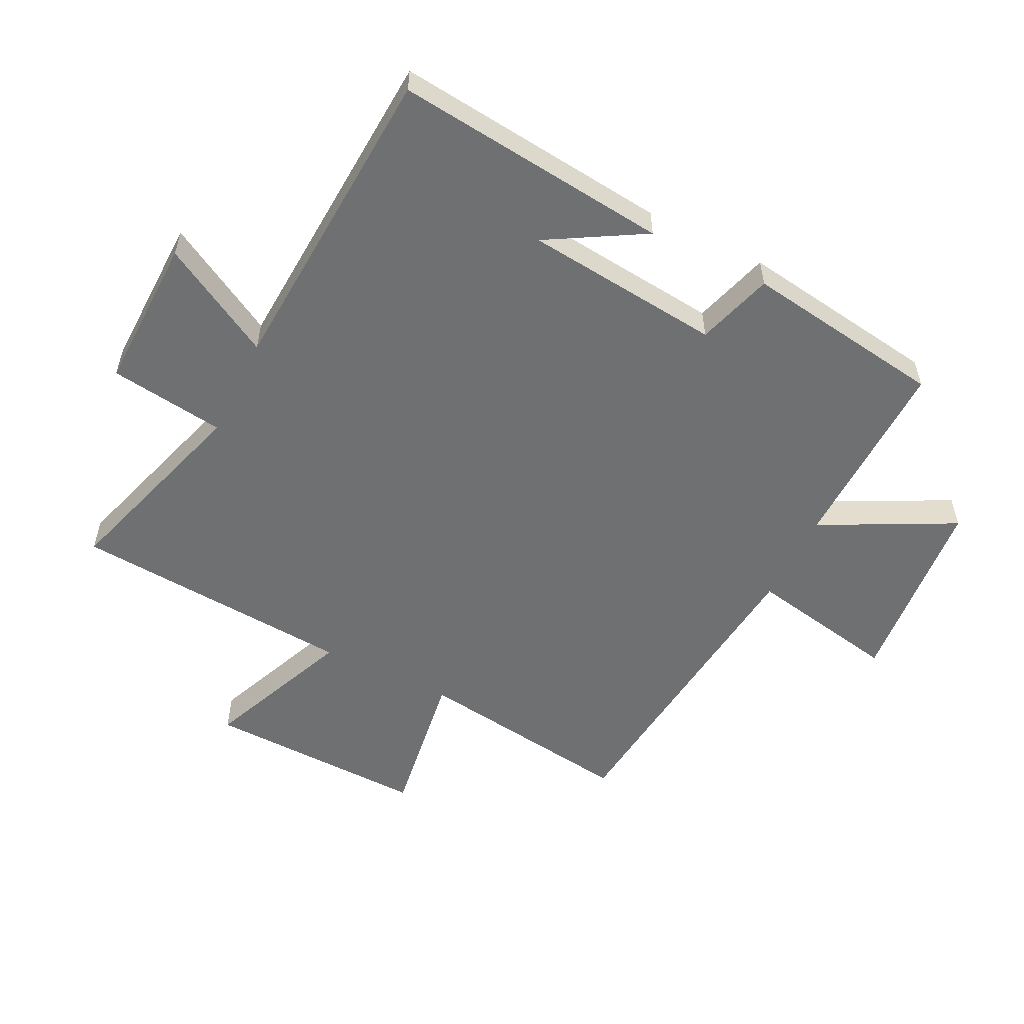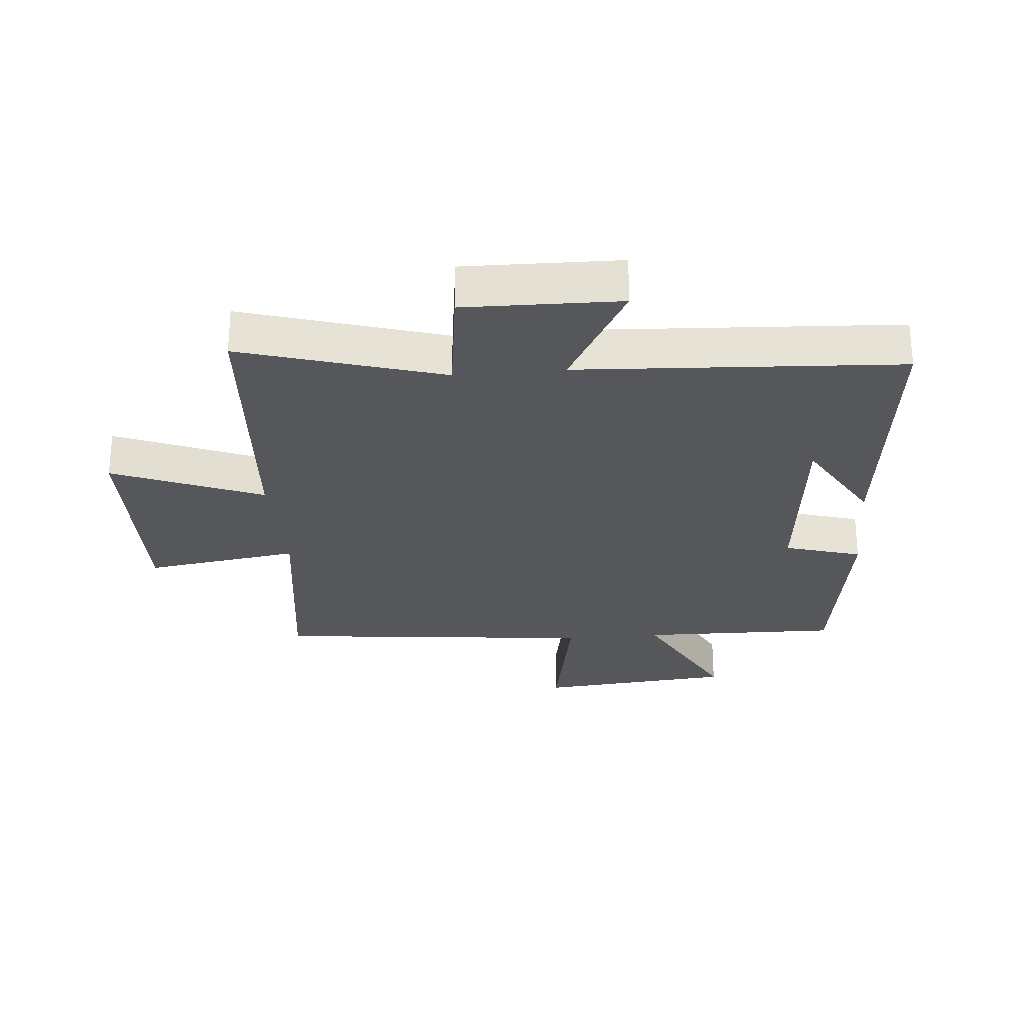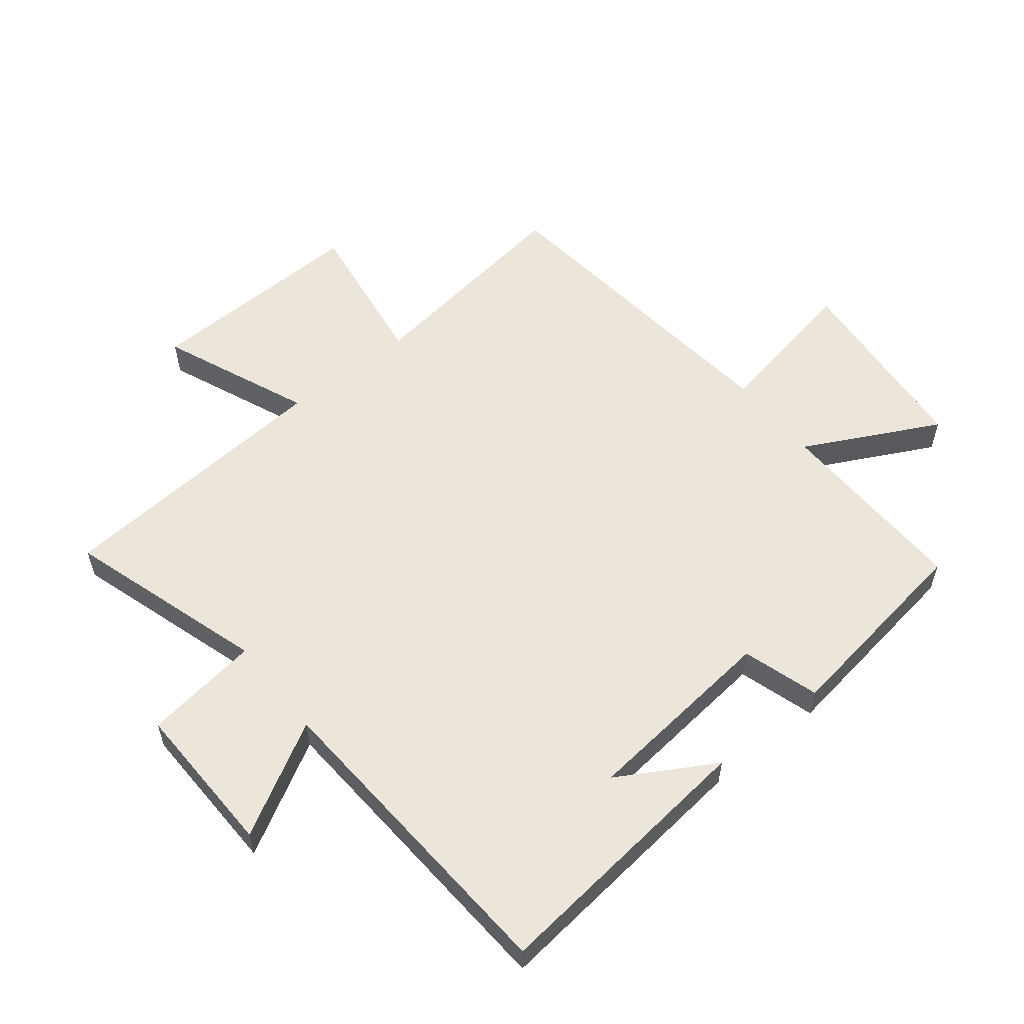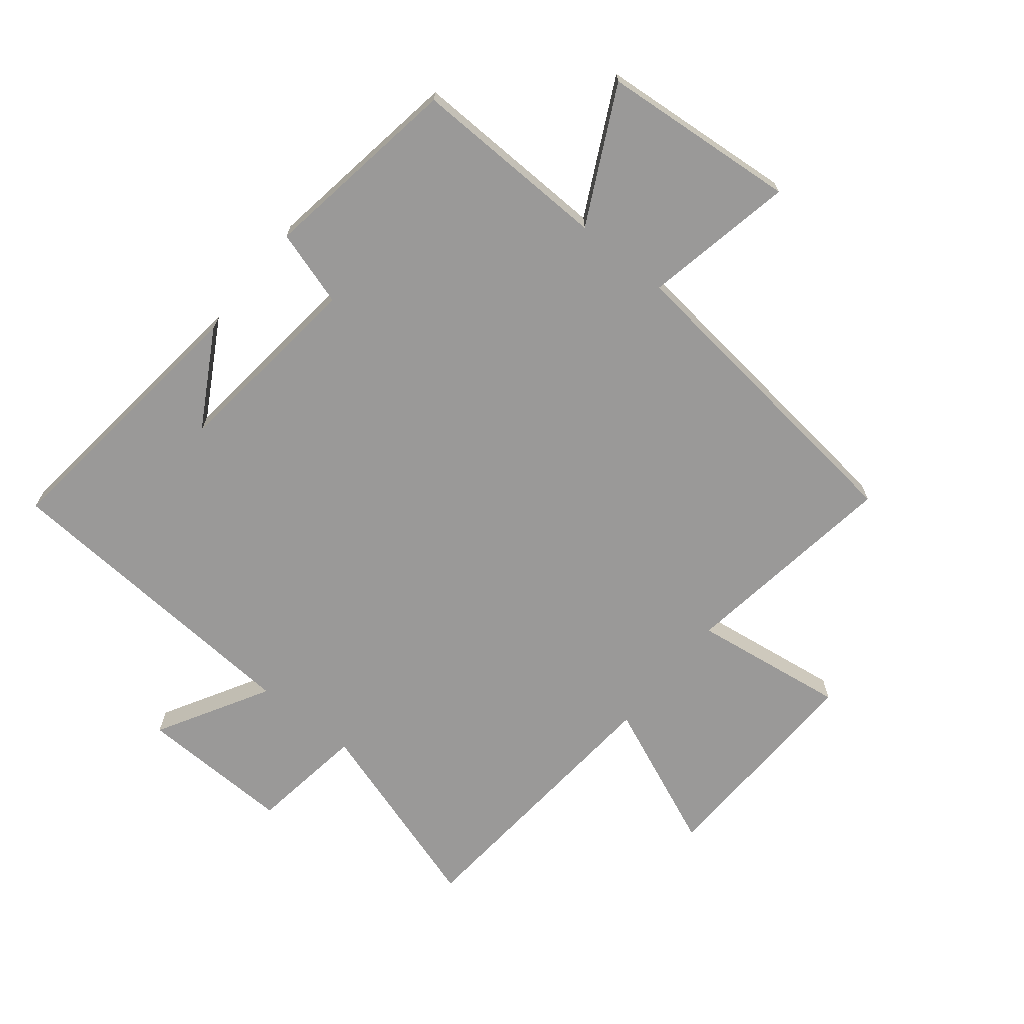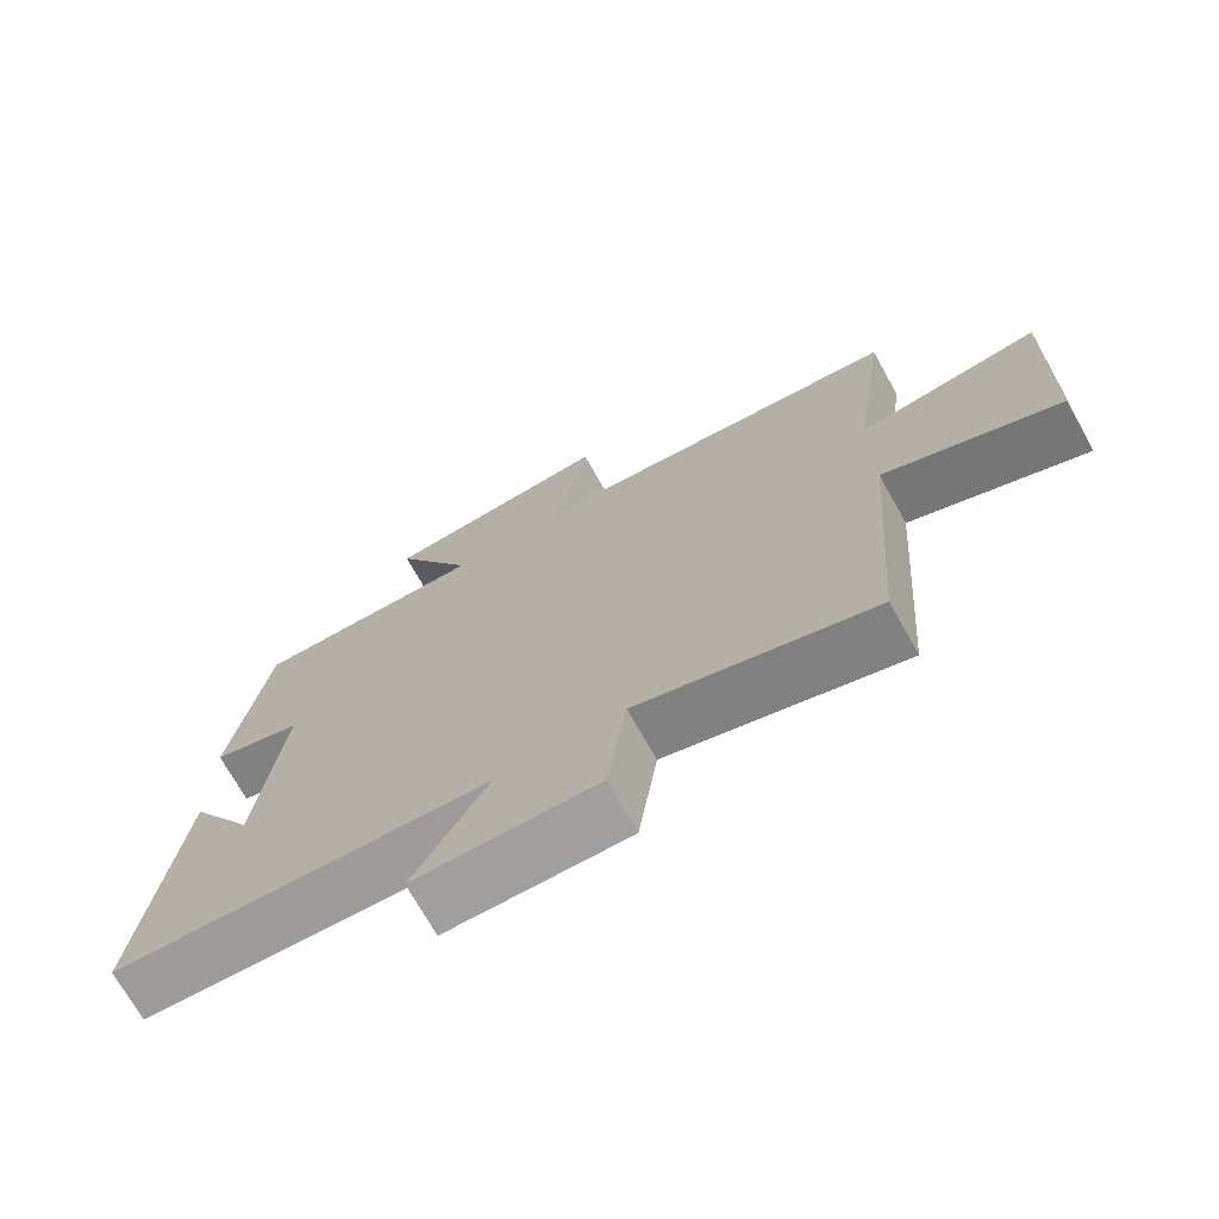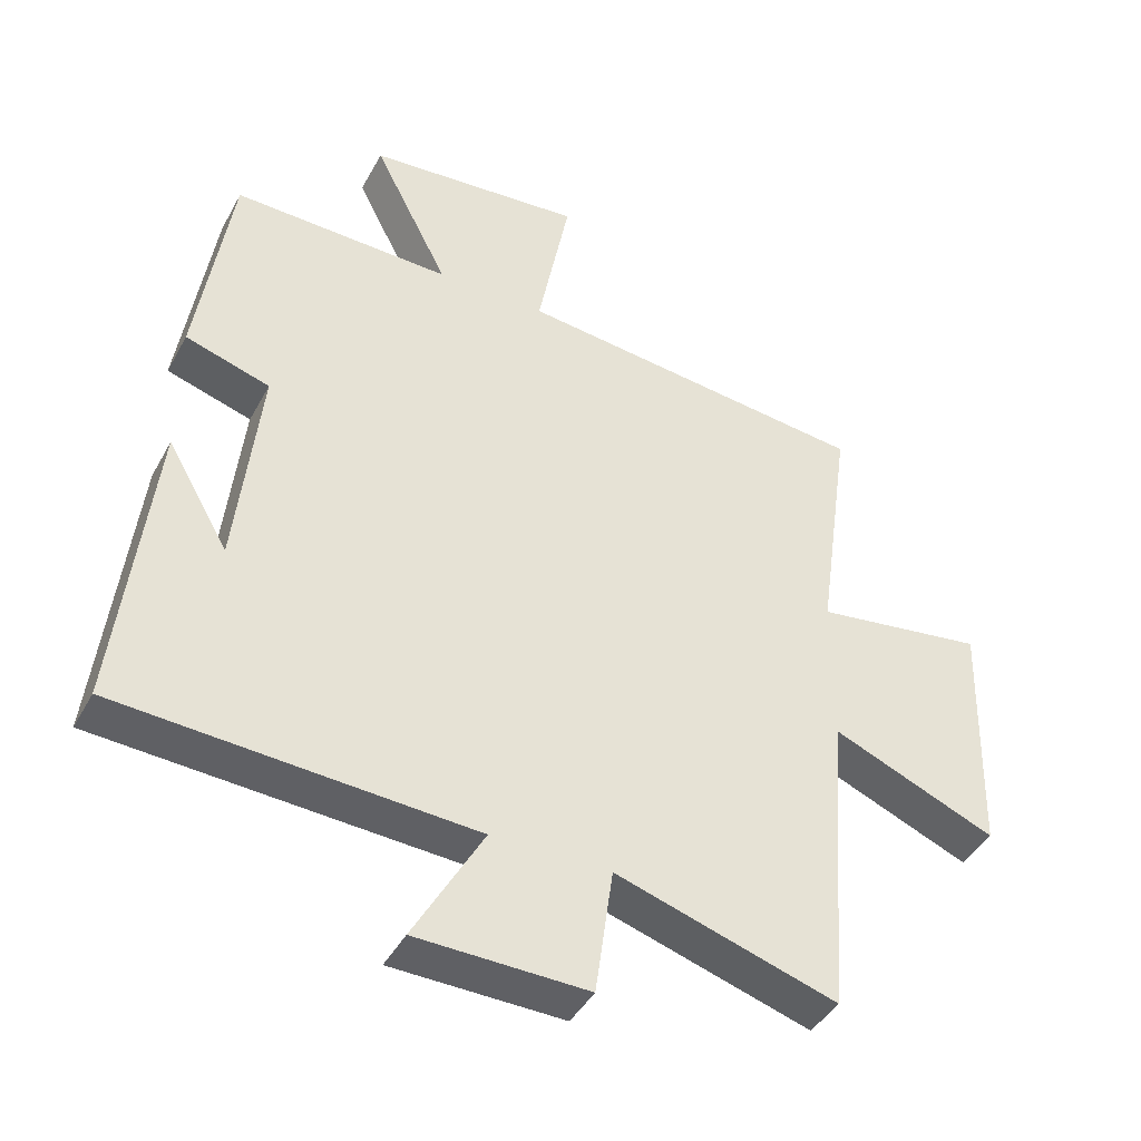
<metadata>
{"format":"obj","ext":"obj","renderer":"f3d","projection":"perspective","resolution":1024,"background":"white","views":[{"elev":-54.9,"azim":-116.3,"up":"+Y"},{"elev":-27.1,"azim":-174.7,"up":"+Y"},{"elev":56.8,"azim":-128.5,"up":"+Y"},{"elev":-69.1,"azim":-39.1,"up":"+Y"},{"elev":-72.3,"azim":29.4,"up":"+Z"},{"elev":-42.7,"azim":-26.7,"up":"+Z"}]}
</metadata>
<code>
v 0.465 0.07 -0.6
v 0.142 0.07 -0.5
v 0.116 0.07 -0.688
v -0.134 0.07 -0.682
v -0.032 0.07 -0.5
v -0.55 0.07 -0.468
v -0.5 0.07 -0.021
v -0.41 0.07 -0.177
v -0.376 0.07 0.143
v -0.5 0.07 0.181
v -0.451 0.07 0.508
v -0.13 0.07 0.5
v -0.241 0.07 0.717
v 0.077 0.07 0.745
v 0.03 0.07 0.5
v 0.55 0.07 0.442
v 0.5 0.07 0.084
v 0.75 0.07 0.12
v 0.74 0.07 -0.24
v 0.5 0.07 -0.14
v 0.465 0 -0.6
v 0.142 0 -0.5
v 0.116 0 -0.688
v -0.134 0 -0.682
v -0.032 0 -0.5
v -0.55 0 -0.468
v -0.5 0 -0.021
v -0.41 0 -0.177
v -0.376 0 0.143
v -0.5 0 0.181
v -0.451 0 0.508
v -0.13 0 0.5
v -0.241 0 0.717
v 0.077 0 0.745
v 0.03 0 0.5
v 0.55 0 0.442
v 0.5 0 0.084
v 0.75 0 0.12
v 0.74 0 -0.24
v 0.5 0 -0.14
f 17 18 19 20
f 17 20 1 2
f 15 16 17 2
f 12 13 14 15
f 12 15 2 3
f 9 10 11 12
f 8 9 12
f 6 7 8
f 5 6 8
f 5 8 12
f 3 4 5
f 3 5 12
f 40 39 38 37
f 22 21 40 37
f 22 37 36 35
f 35 34 33 32
f 23 22 35 32
f 32 31 30 29
f 32 29 28
f 28 27 26
f 28 26 25
f 32 28 25
f 25 24 23
f 32 25 23
f 1 21 22 2
f 2 22 23 3
f 3 23 24 4
f 4 24 25 5
f 5 25 26 6
f 6 26 27 7
f 7 27 28 8
f 8 28 29 9
f 9 29 30 10
f 10 30 31 11
f 11 31 32 12
f 12 32 33 13
f 13 33 34 14
f 14 34 35 15
f 15 35 36 16
f 16 36 37 17
f 17 37 38 18
f 18 38 39 19
f 19 39 40 20
f 20 40 21 1

</code>
